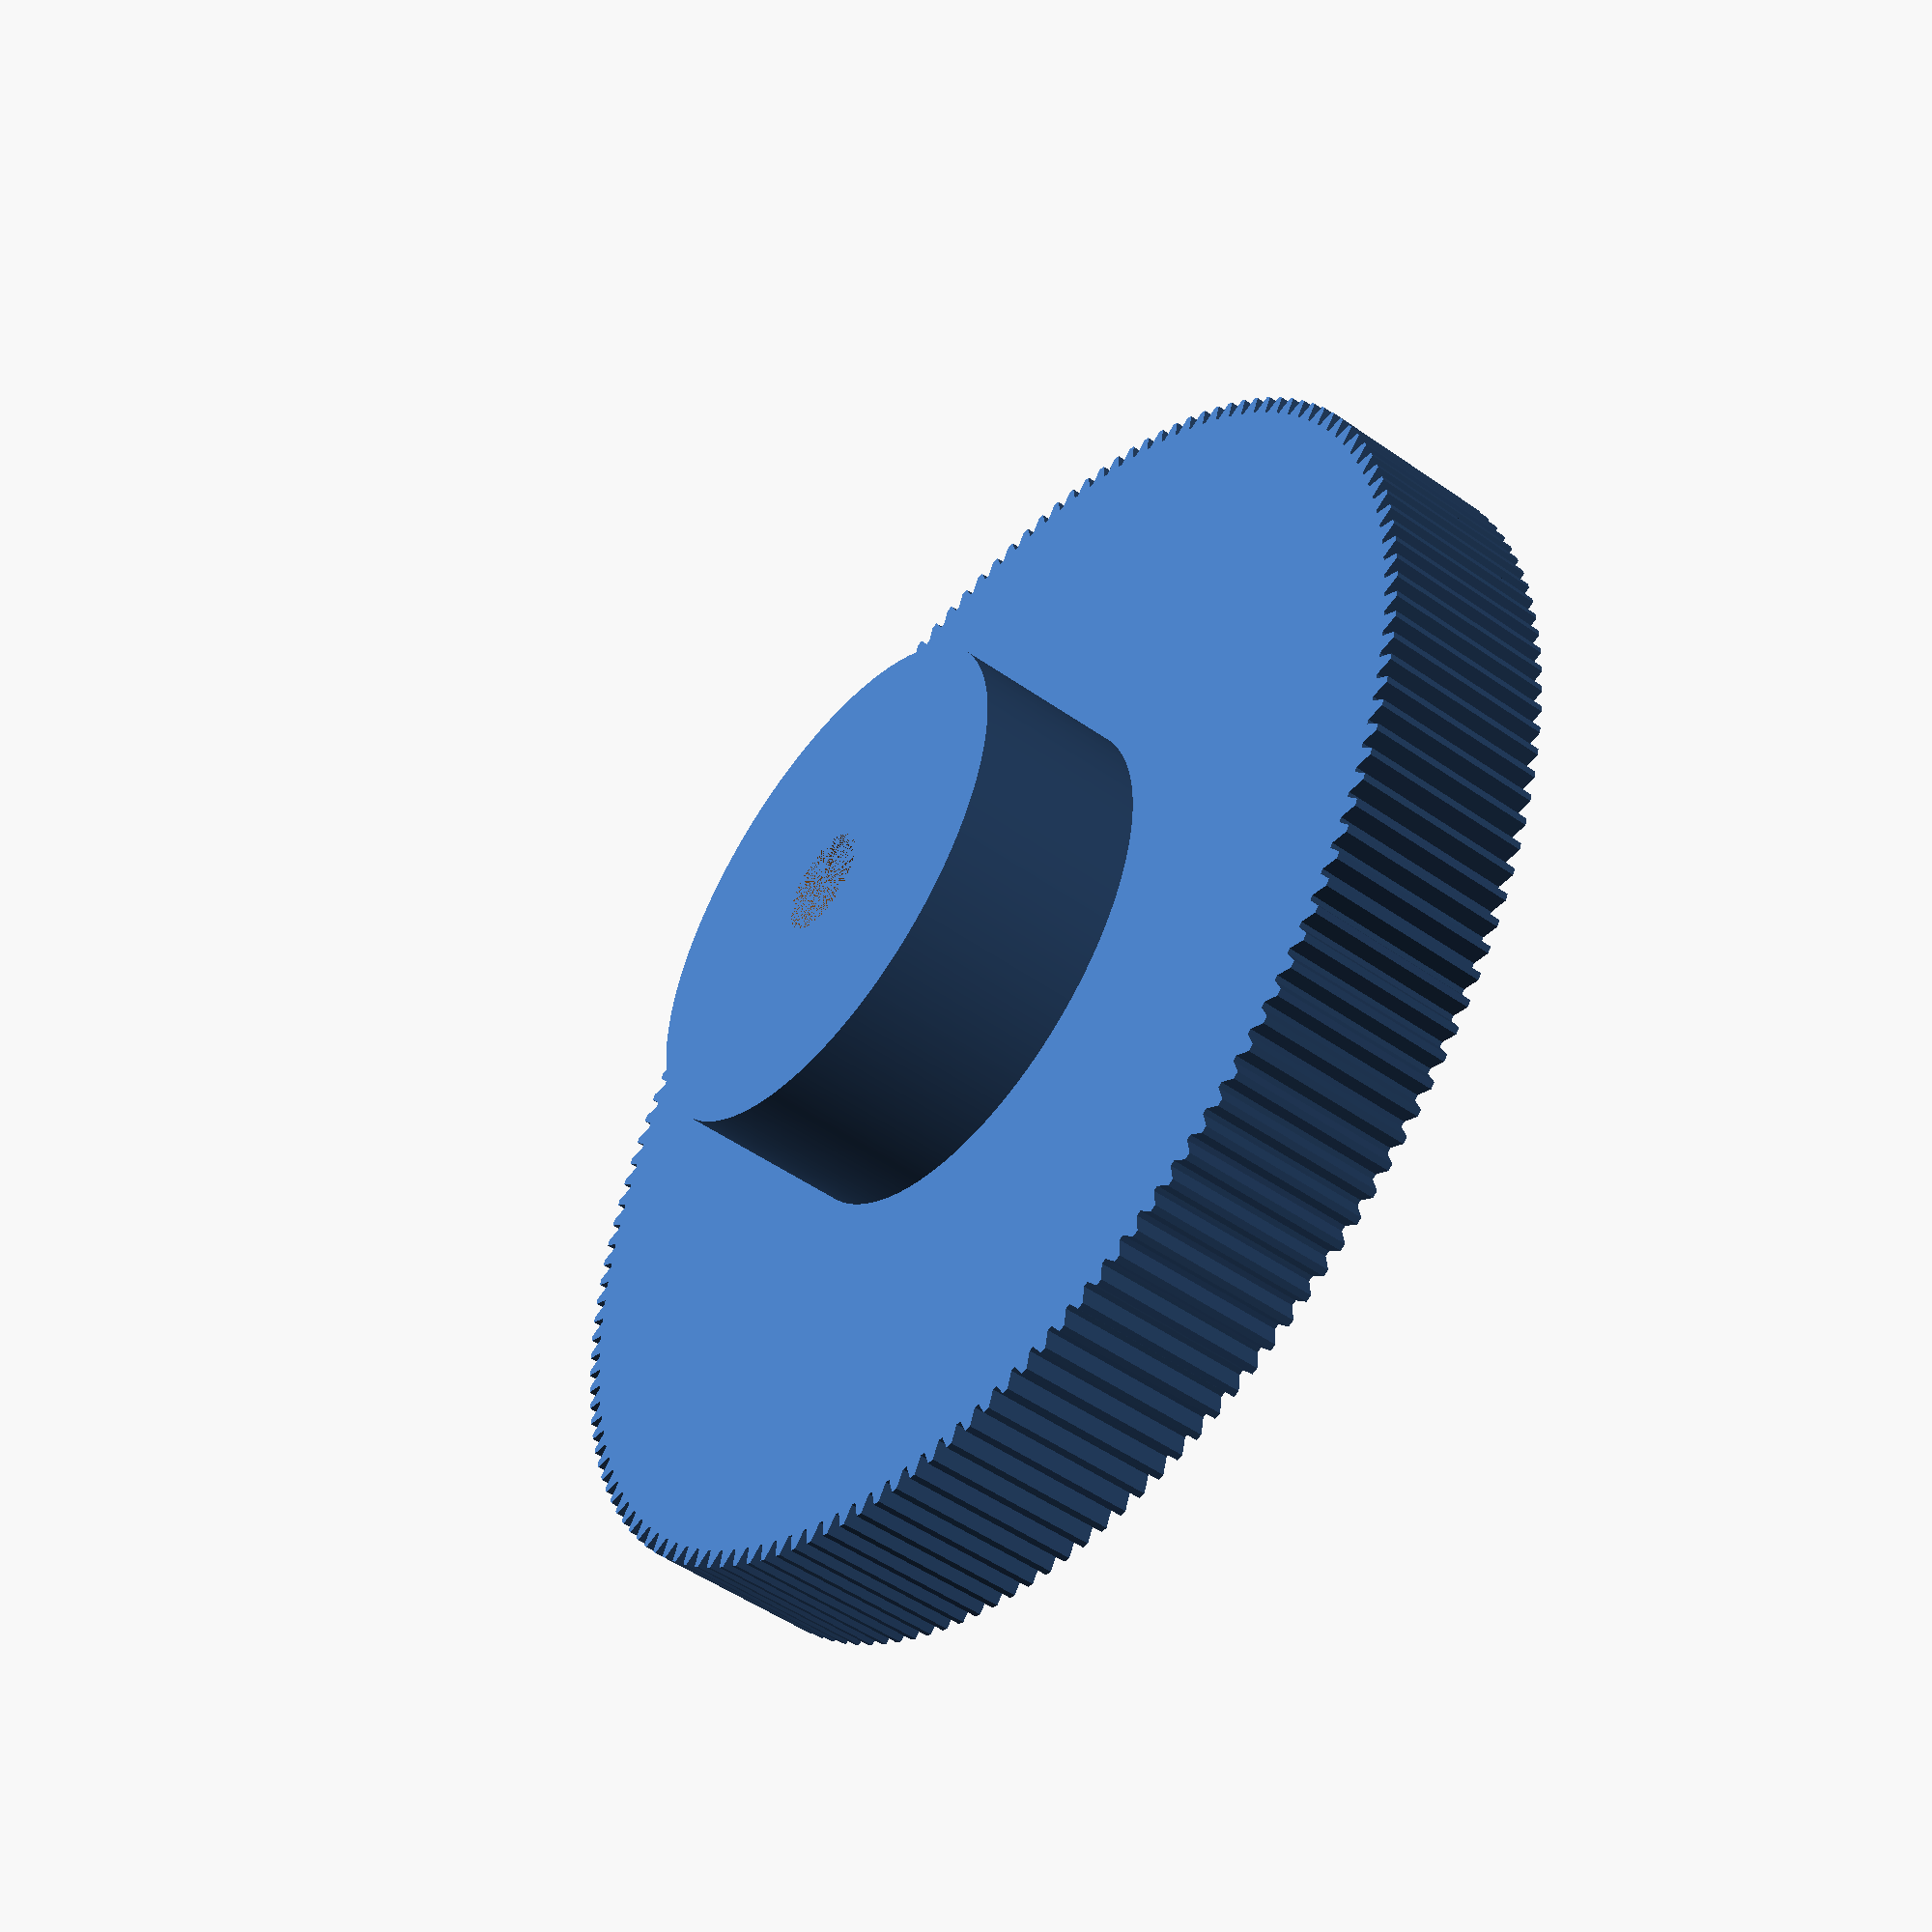
<openscad>
difference(){
translate([37,37,65])
cylinder(h=10,r=15,center =false,$fn=500);
translate([37,37,65])   
cylinder(h=10, r =3,$fn=500);
 translate([37,37,70])   
 rotate(a=[0,90,0],v=[0,0,1]) { 
 cylinder(h=15,r=2.5,center=false,$fn=500);
  }
  
   translate([37,37,70])
  rotate(a=[90,0,0],v=[0,0,1]) { 
 cylinder(h=15,r=2.5,center=false,$fn=500);
  } 
    

}
difference (){
  
    translate([37,37,55])
    cylinder(h=10, r=36,center=false,$fn=500);
    translate([37,37,55])   
    cylinder(h=10, r =3,center=false,$fn=500);
}
//Teeth for gear
translate([37,37,55])
linear_extrude(height=10){
    for (i = [0:150]){
        rotate (a=i *360/150, v=[0,0,35])
        translate([0,35,0])
        polygon([[-1,0],[-0.2,2],        [0.2,2],[1,0]]);
        }
     }
</openscad>
<views>
elev=50.9 azim=194.2 roll=52.6 proj=p view=wireframe
</views>
